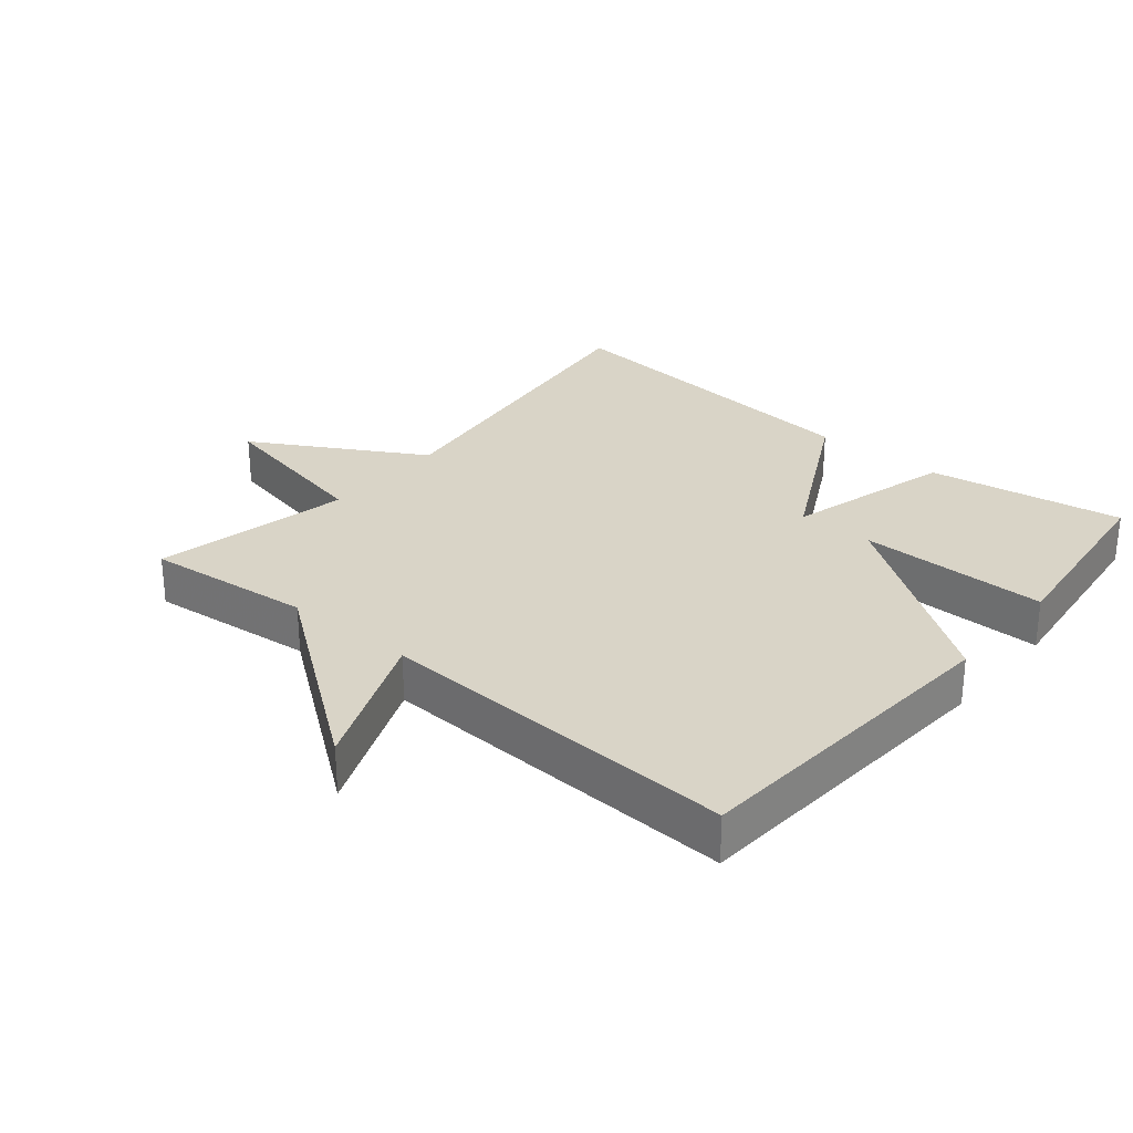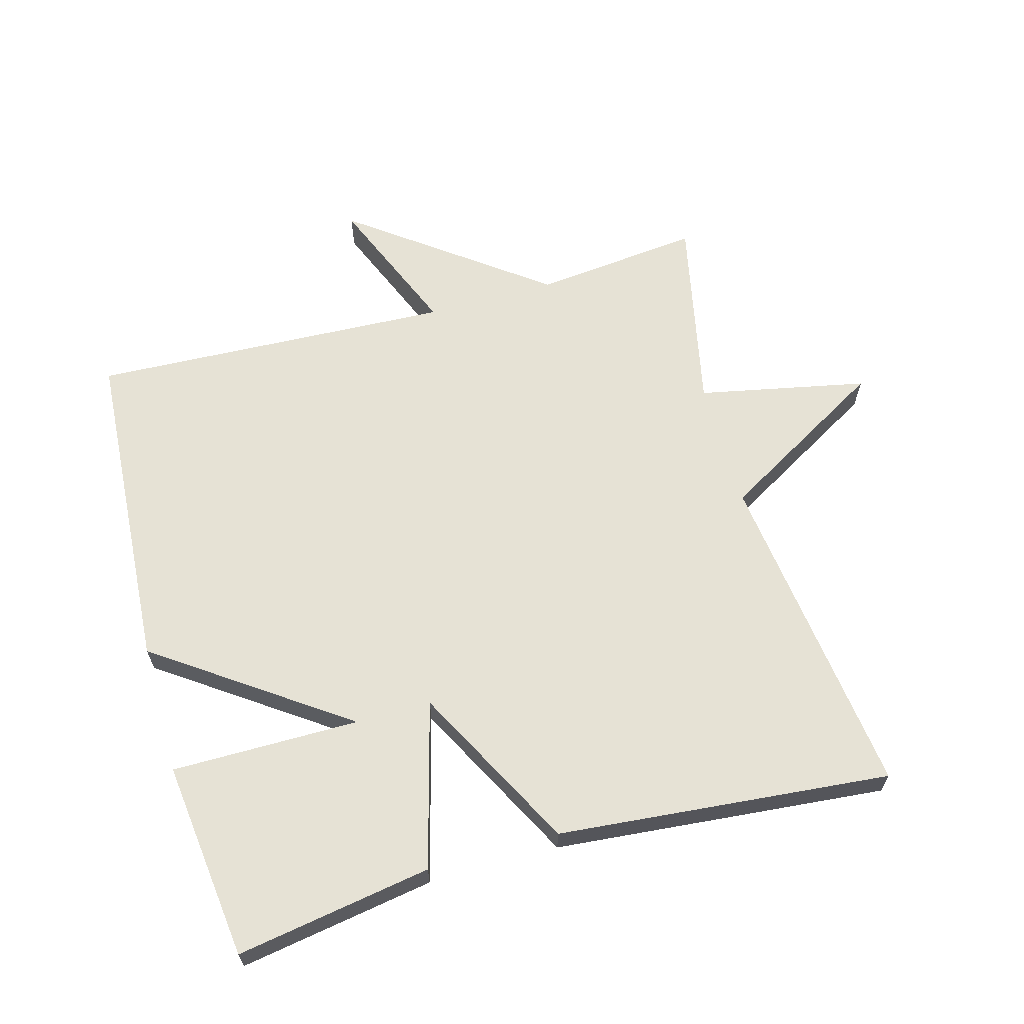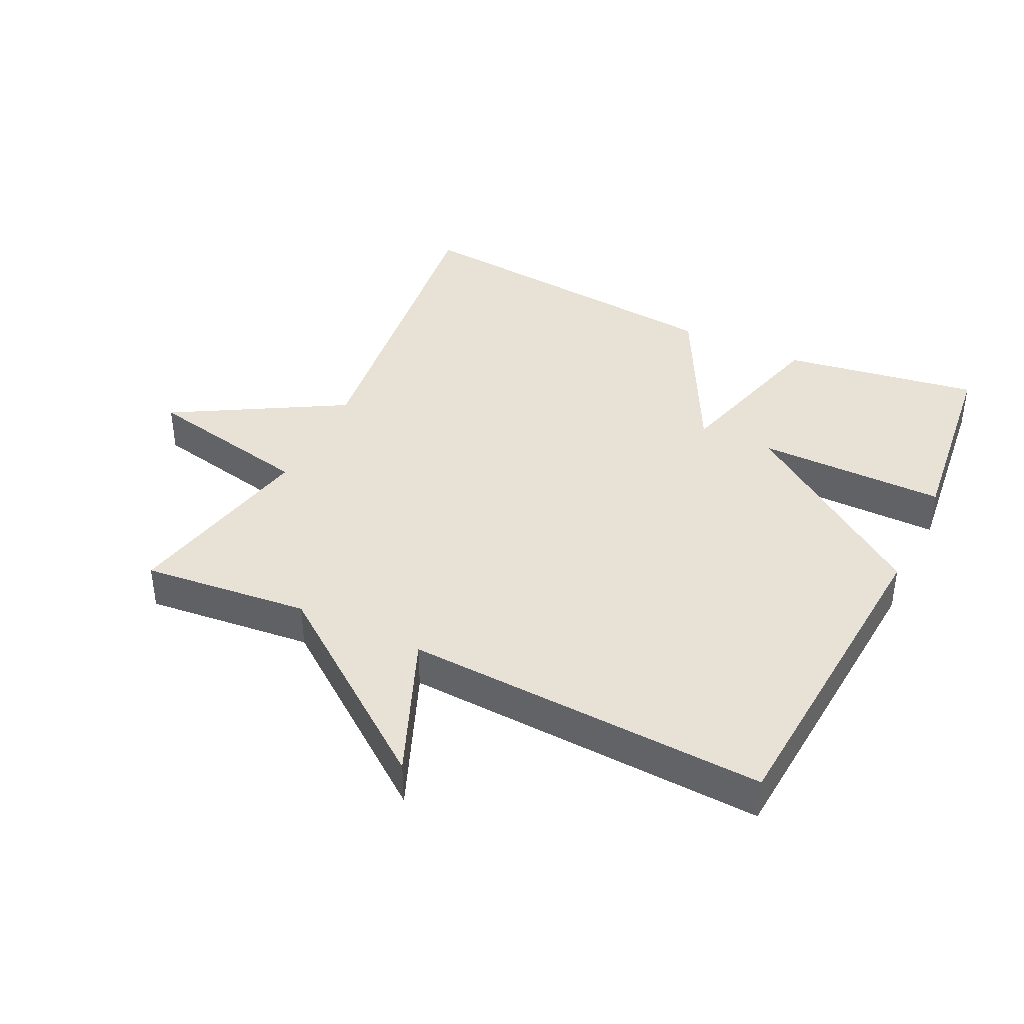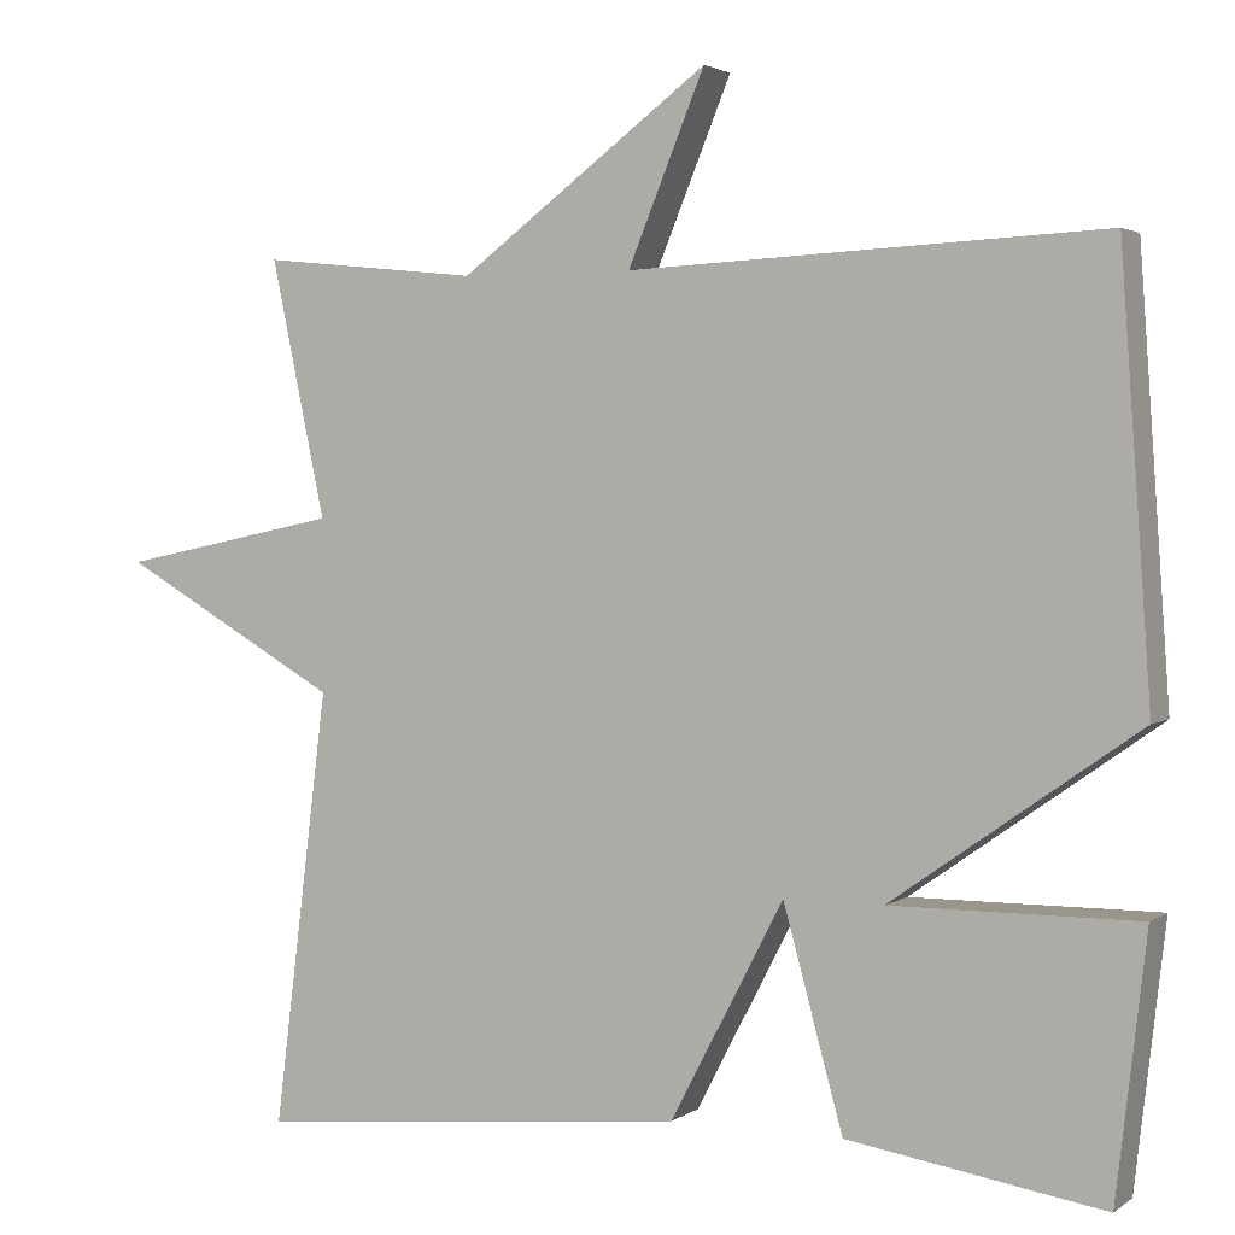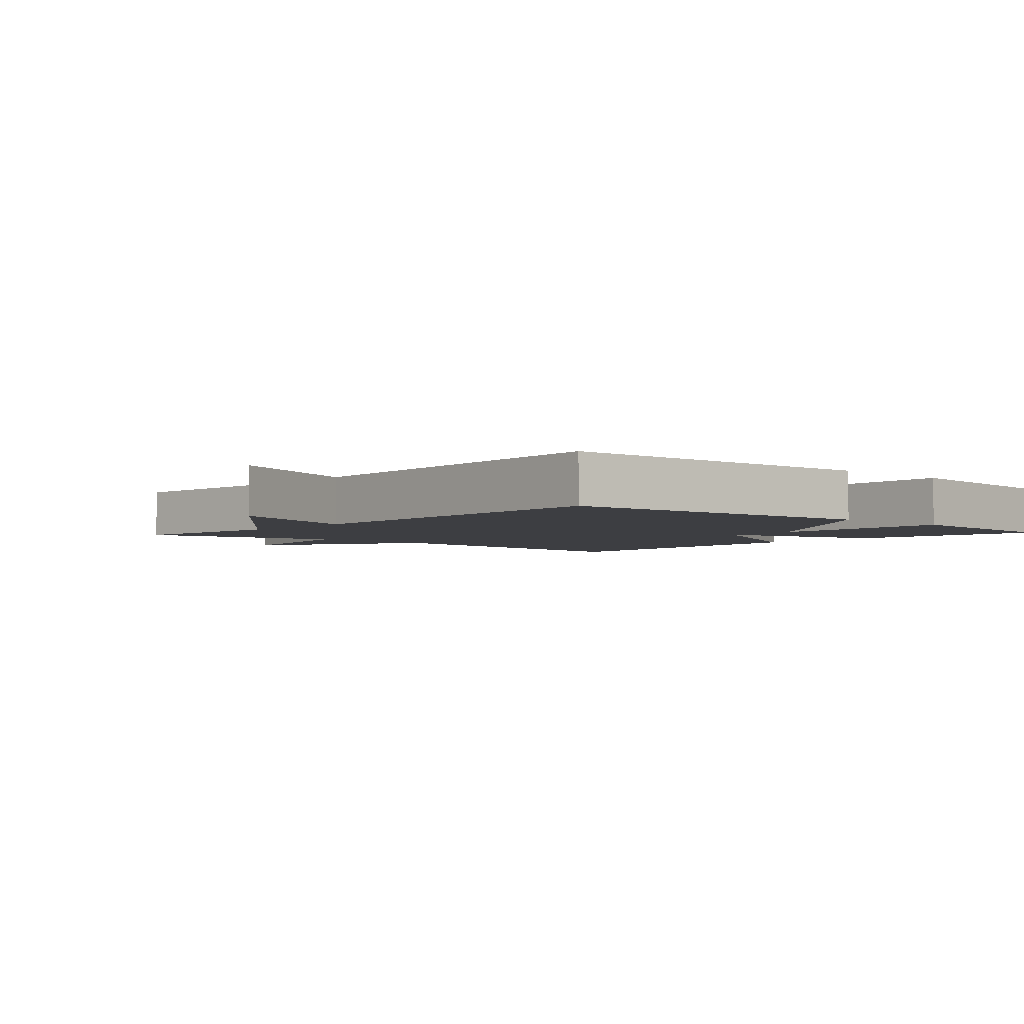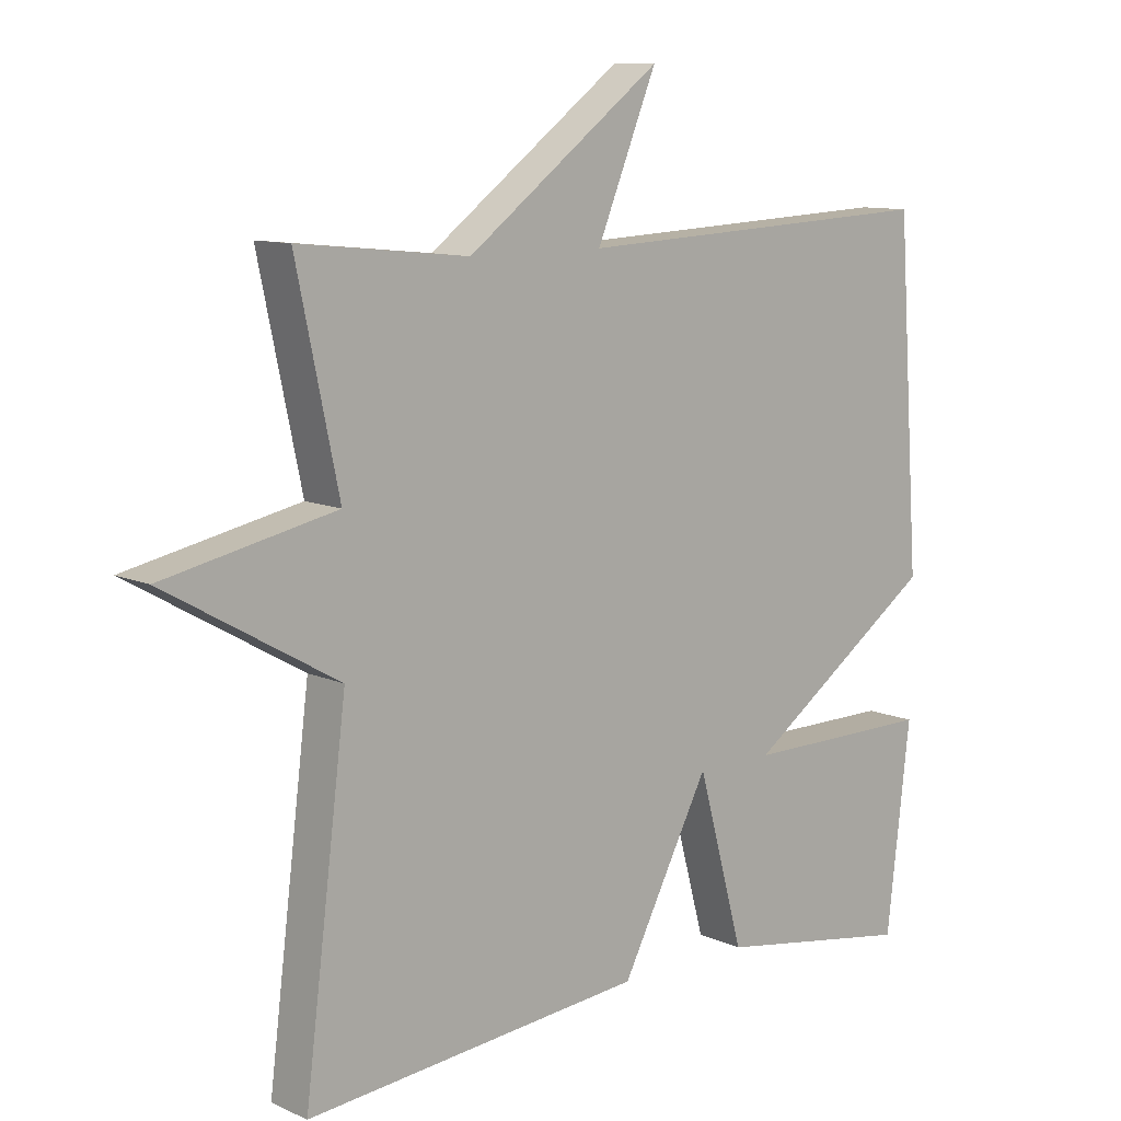
<metadata>
{"format":"obj","ext":"obj","renderer":"f3d","projection":"perspective","resolution":1024,"background":"white","views":[{"elev":28.7,"azim":39.8,"up":"+Y"},{"elev":64.0,"azim":164.3,"up":"+Y"},{"elev":40.3,"azim":25.9,"up":"+Y"},{"elev":2.6,"azim":25.8,"up":"+Z"},{"elev":-3.5,"azim":48.1,"up":"+Y"},{"elev":10.5,"azim":-41.9,"up":"+Z"}]}
</metadata>
<code>
v -0.5 0.07 -0.5
v -0.437 0.07 0.003
v -0.692 0.07 0.15
v -0.437 0.07 0.203
v -0.5 0.07 0.5
v -0.248 0.07 0.474
v 0.041 0.07 0.69
v -0.048 0.07 0.474
v 0.5 0.07 0.5
v 0.535 0.07 0.001
v 0.25 0.07 -0.2
v 0.535 0.07 -0.199
v 0.5 0.07 -0.5
v 0.204 0.07 -0.452
v 0.135 0.07 -0.2
v 0.004 0.07 -0.452
v -0.5 0 -0.5
v -0.437 0 0.003
v -0.692 0 0.15
v -0.437 0 0.203
v -0.5 0 0.5
v -0.248 0 0.474
v 0.041 0 0.69
v -0.048 0 0.474
v 0.5 0 0.5
v 0.535 0 0.001
v 0.25 0 -0.2
v 0.535 0 -0.199
v 0.5 0 -0.5
v 0.204 0 -0.452
v 0.135 0 -0.2
v 0.004 0 -0.452
f 15 16 1 2
f 13 14 15
f 11 12 13
f 11 13 15
f 11 15 2
f 10 11 2
f 9 10 2
f 8 9 2
f 6 7 8 2
f 4 5 6
f 2 3 4
f 2 4 6
f 18 17 32 31
f 31 30 29
f 29 28 27
f 31 29 27
f 18 31 27
f 18 27 26
f 18 26 25
f 18 25 24
f 18 24 23 22
f 22 21 20
f 20 19 18
f 22 20 18
f 1 17 18 2
f 2 18 19 3
f 3 19 20 4
f 4 20 21 5
f 5 21 22 6
f 6 22 23 7
f 7 23 24 8
f 8 24 25 9
f 9 25 26 10
f 10 26 27 11
f 11 27 28 12
f 12 28 29 13
f 13 29 30 14
f 14 30 31 15
f 15 31 32 16
f 16 32 17 1

</code>
